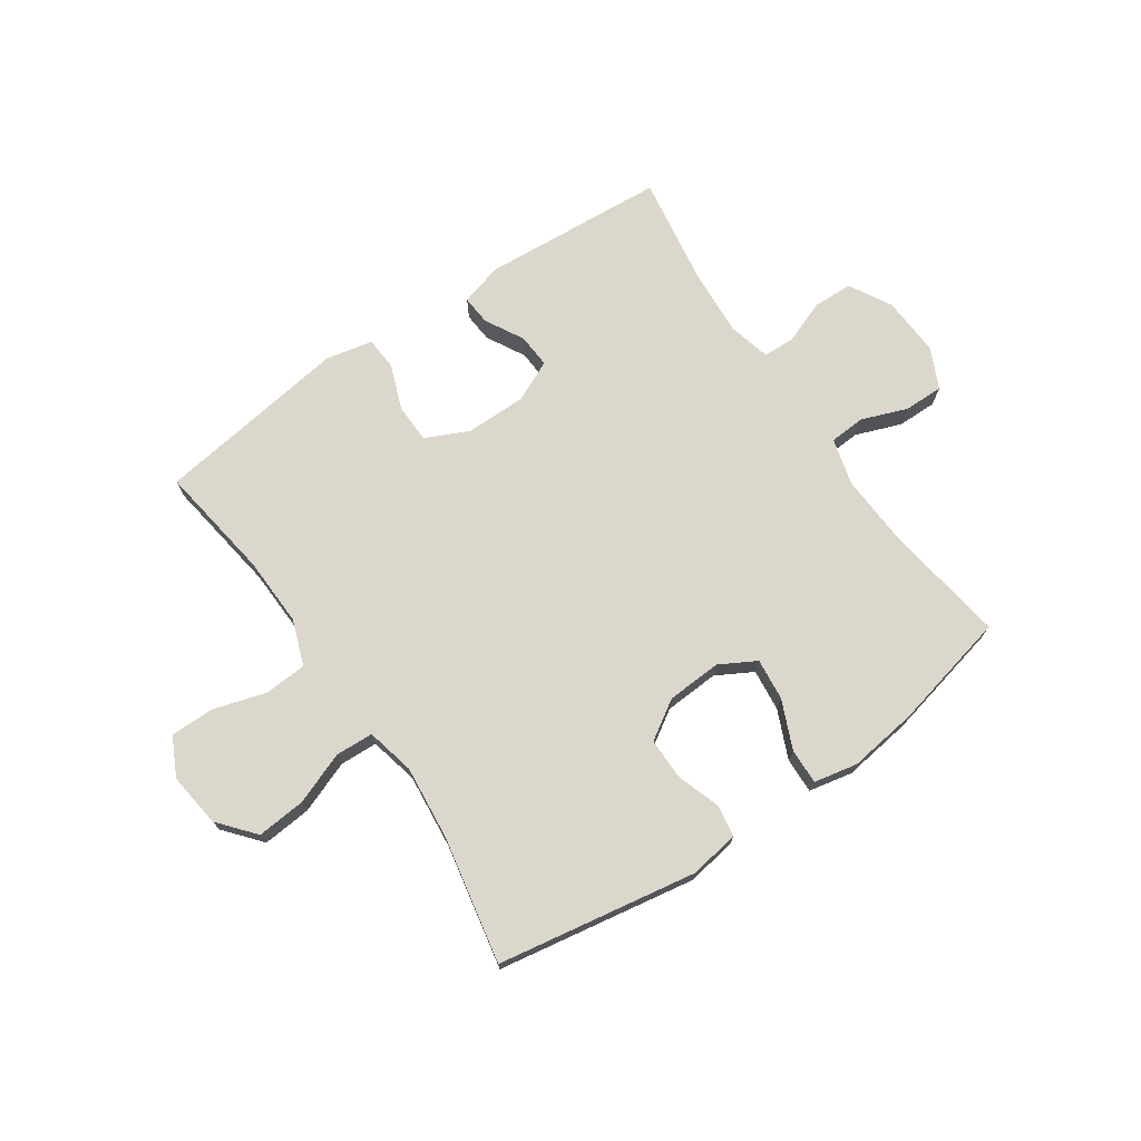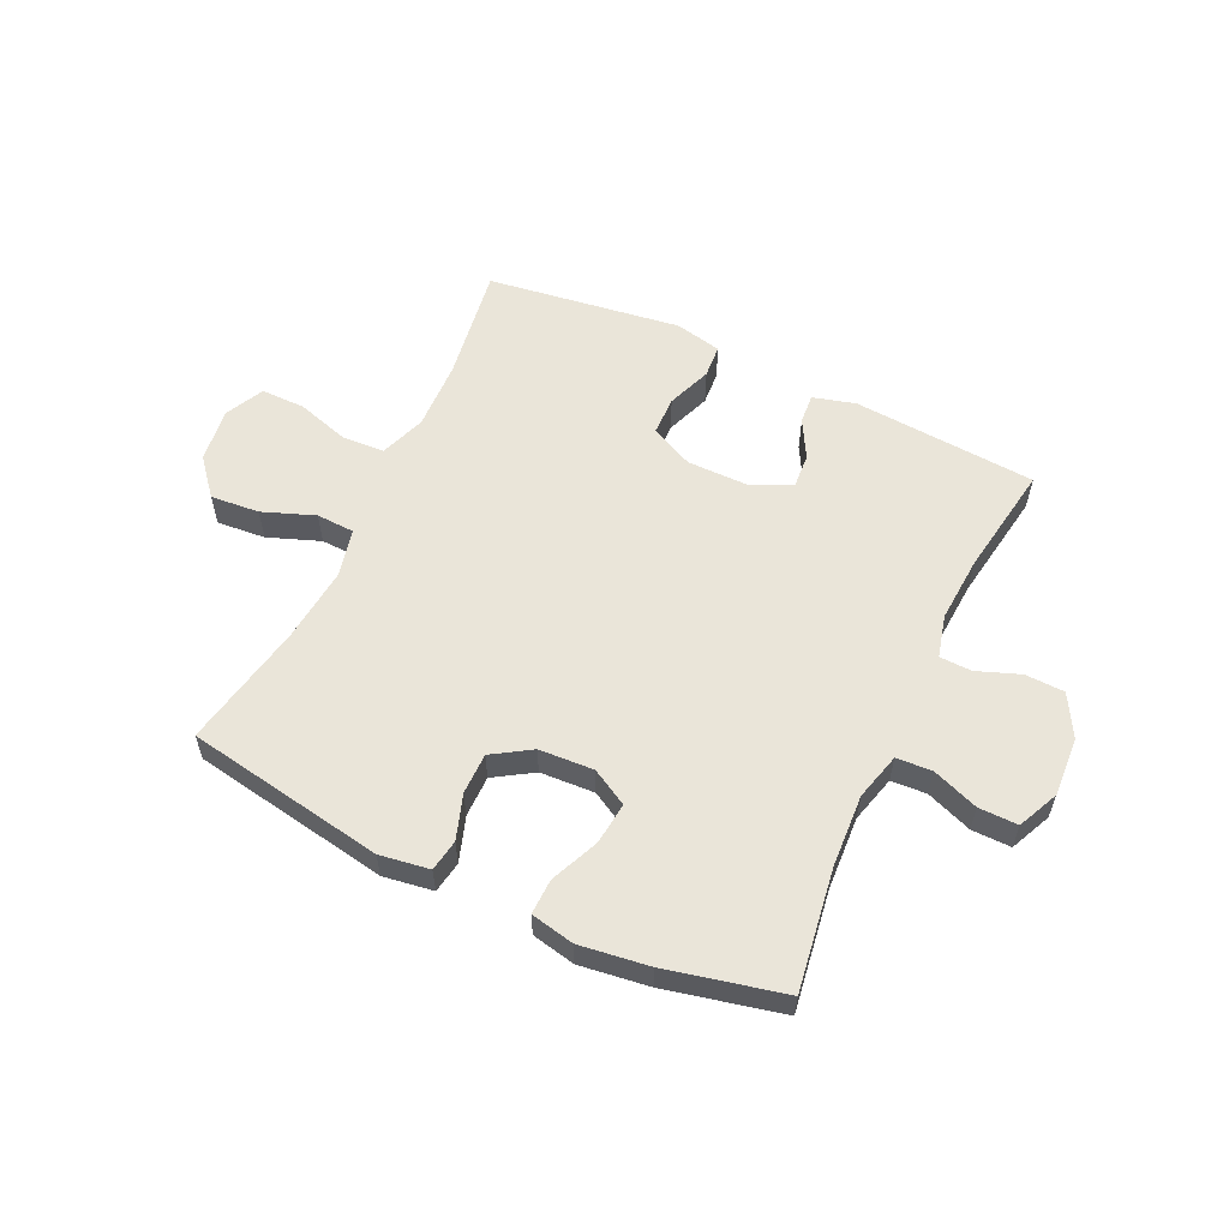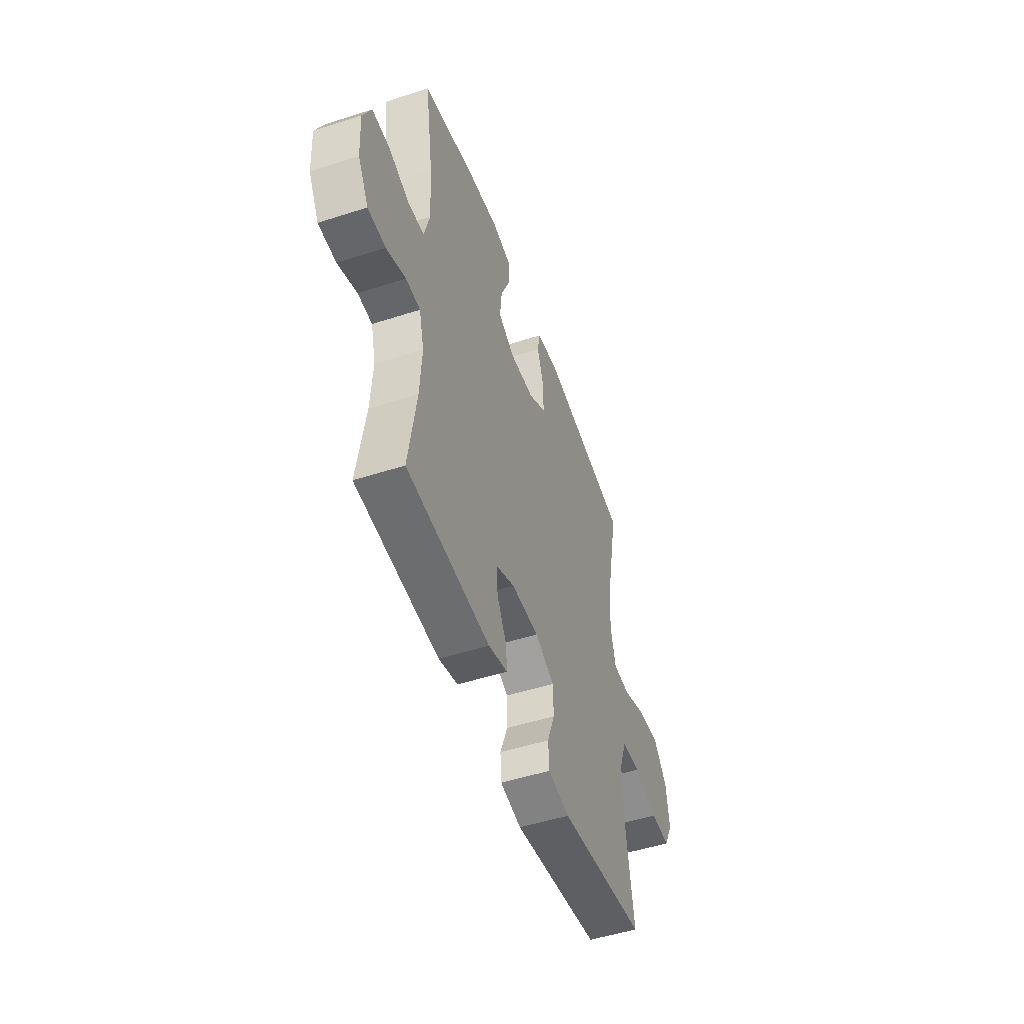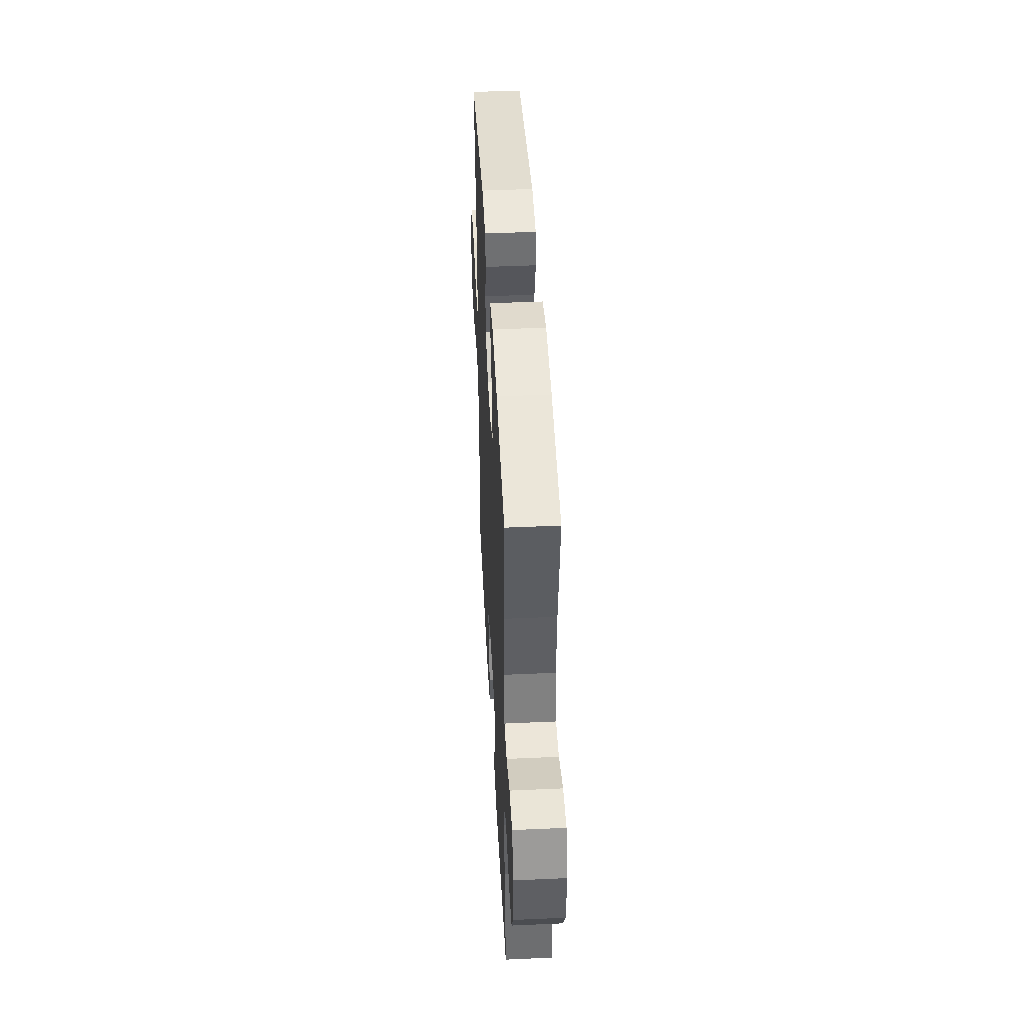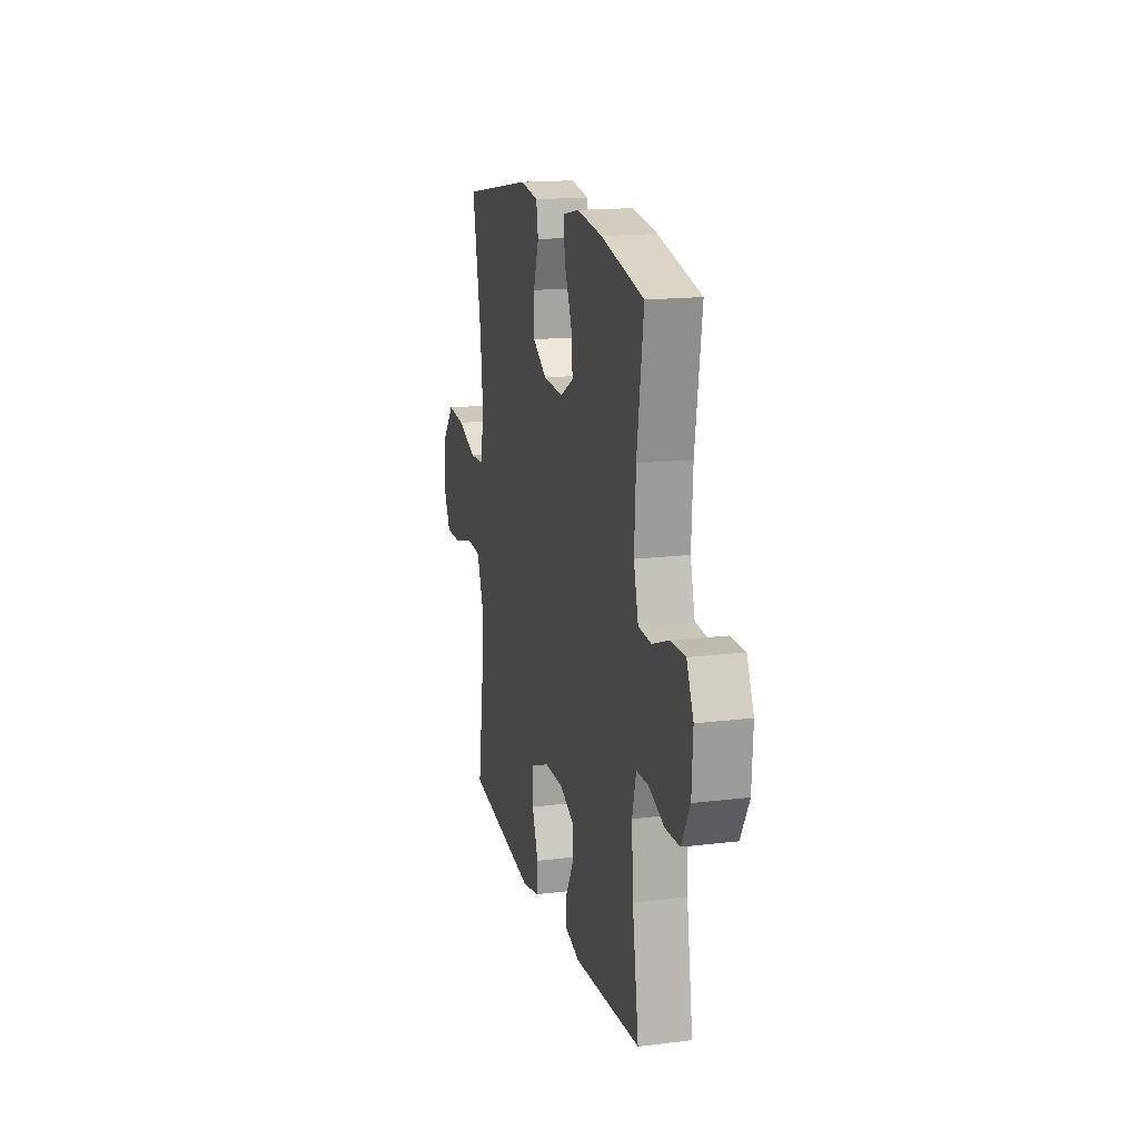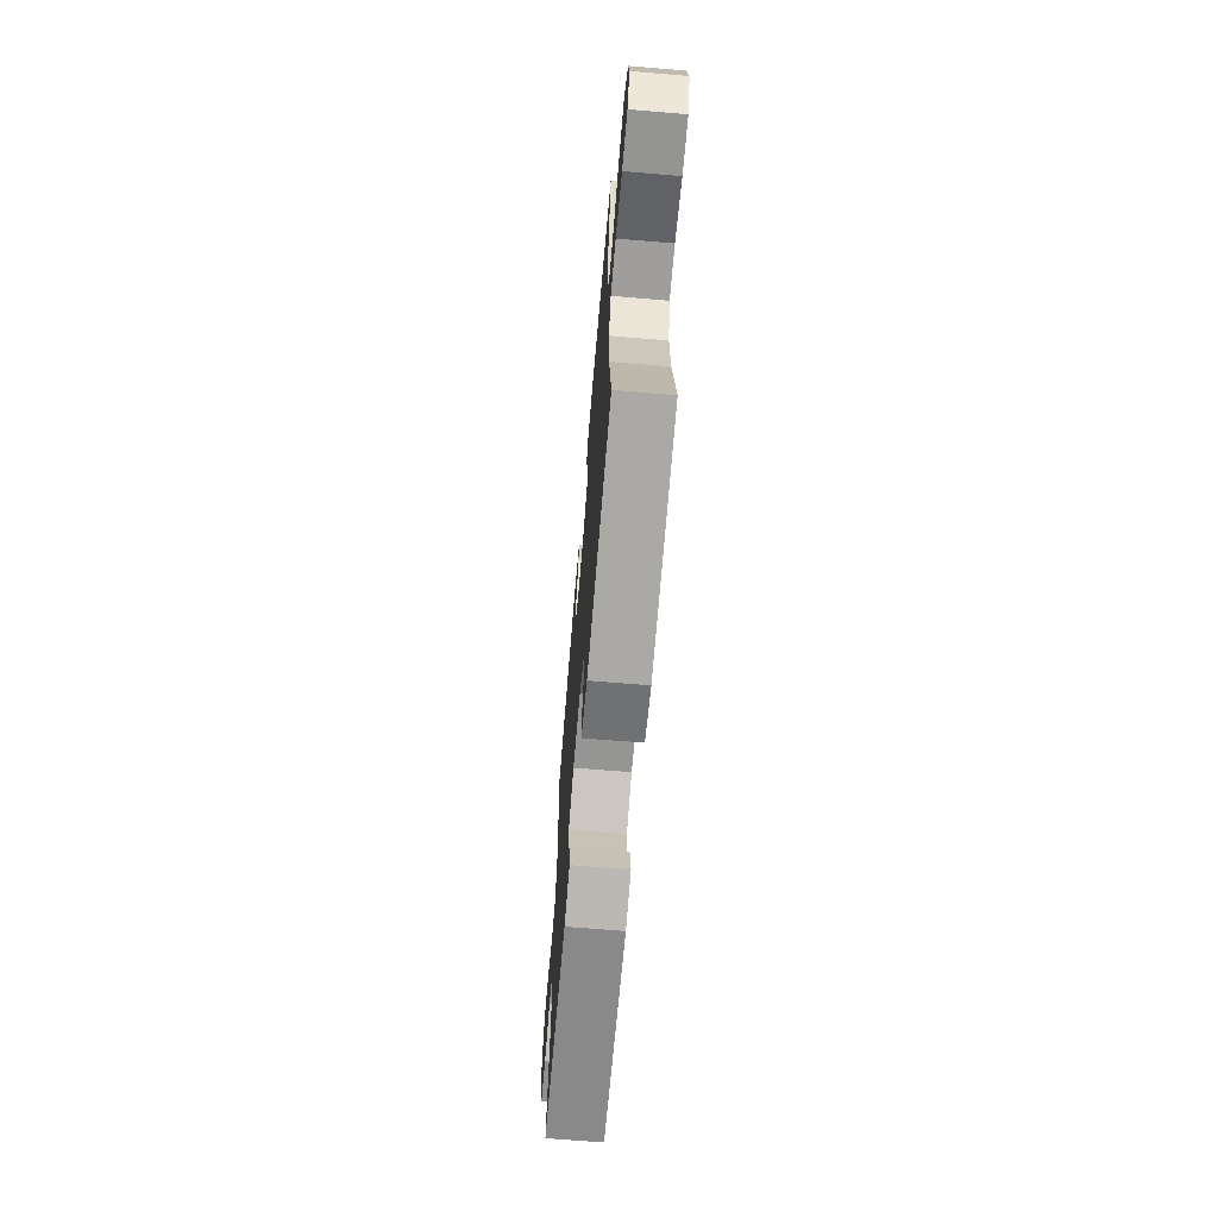
<metadata>
{"format":"obj","ext":"obj","renderer":"f3d","projection":"perspective","resolution":1024,"background":"white","views":[{"elev":72.8,"azim":-34.4,"up":"+Y"},{"elev":58.0,"azim":25.2,"up":"+Y"},{"elev":-50.1,"azim":109.6,"up":"+Z"},{"elev":44.9,"azim":87.0,"up":"+Z"},{"elev":16.4,"azim":75.9,"up":"+Z"},{"elev":-67.3,"azim":-94.8,"up":"+Z"}]}
</metadata>
<code>
o path124
v 0.2993 0.0375 0.5413
v 0.1779 0.0375 0.5578
v 0.1013 0.0375 0.542
v 0.1032 0.0375 0.48
v 0.1397 0.0375 0.3955
v 0.1475 0.0375 0.322
v 0.08387 0.0375 0.2867
v -0.01179 0.0375 0.2921
v -0.07948 0.0375 0.3347
v -0.07952 0.0375 0.4068
v -0.05335 0.0375 0.4846
v -0.06269 0.0375 0.5401
v -0.15 0.0375 0.5535
v -0.4974 0.0375 0.4941
v -0.4545 0.0375 0.2745
v -0.4414 0.0375 0.1435
v -0.4609 0.0375 0.05865
v -0.5272 0.0375 0.05579
v -0.6184 0.0375 0.09039
v -0.7039 0.0375 0.09788
v -0.7571 0.0375 0.03442
v -0.7692 0.0375 -0.06089
v -0.7356 0.0375 -0.1283
v -0.6583 0.0375 -0.1278
v -0.5655 0.0375 -0.09992
v -0.492 0.0375 -0.1048
v -0.4632 0.0375 -0.1841
v -0.4673 0.0375 -0.3053
v -0.4974 0.0375 -0.5078
v -0.1588 0.0375 -0.556
v -0.07648 0.0375 -0.5385
v -0.07243 0.0375 -0.4805
v -0.1019 0.0375 -0.4027
v -0.1005 0.0375 -0.3343
v -0.02526 0.0375 -0.2988
v 0.08083 0.0375 -0.2988
v 0.1533 0.0375 -0.3317
v 0.1492 0.0375 -0.3913
v 0.1123 0.0375 -0.4584
v 0.1081 0.0375 -0.5104
v 0.1823 0.0375 -0.5309
v 0.5043 0.0375 -0.5078
v 0.4738 0.0375 -0.3136
v 0.4661 0.0375 -0.1979
v 0.485 0.0375 -0.1236
v 0.5412 0.0375 -0.1218
v 0.6165 0.0375 -0.1502
v 0.6855 0.0375 -0.148
v 0.7265 0.0375 -0.07462
v 0.7323 0.0375 0.02866
v 0.6996 0.0375 0.1003
v 0.6307 0.0375 0.09958
v 0.55 0.0375 0.06936
v 0.4877 0.0375 0.07336
v 0.4657 0.0375 0.1557
v 0.4728 0.0375 0.2823
v 0.5043 0.0375 0.4941
v 0.2993 -0.0375 0.5413
v 0.1779 -0.0375 0.5578
v 0.1013 -0.0375 0.542
v 0.1032 -0.0375 0.48
v 0.1397 -0.0375 0.3955
v 0.1475 -0.0375 0.322
v 0.08387 -0.0375 0.2867
v -0.01179 -0.0375 0.2921
v -0.07948 -0.0375 0.3347
v -0.07952 -0.0375 0.4068
v -0.05335 -0.0375 0.4846
v -0.06269 -0.0375 0.5401
v -0.15 -0.0375 0.5535
v -0.4974 -0.0375 0.4941
v -0.4545 -0.0375 0.2745
v -0.4414 -0.0375 0.1435
v -0.4609 -0.0375 0.05865
v -0.5272 -0.0375 0.05579
v -0.6184 -0.0375 0.09039
v -0.7039 -0.0375 0.09788
v -0.7571 -0.0375 0.03442
v -0.7692 -0.0375 -0.06089
v -0.7356 -0.0375 -0.1283
v -0.6583 -0.0375 -0.1278
v -0.5655 -0.0375 -0.09992
v -0.492 -0.0375 -0.1048
v -0.4632 -0.0375 -0.1841
v -0.4673 -0.0375 -0.3053
v -0.4974 -0.0375 -0.5078
v -0.1588 -0.0375 -0.556
v -0.07648 -0.0375 -0.5385
v -0.07243 -0.0375 -0.4805
v -0.1019 -0.0375 -0.4027
v -0.1005 -0.0375 -0.3343
v -0.02526 -0.0375 -0.2988
v 0.08083 -0.0375 -0.2988
v 0.1533 -0.0375 -0.3317
v 0.1492 -0.0375 -0.3913
v 0.1123 -0.0375 -0.4584
v 0.1081 -0.0375 -0.5104
v 0.1823 -0.0375 -0.5309
v 0.5043 -0.0375 -0.5078
v 0.4738 -0.0375 -0.3136
v 0.4661 -0.0375 -0.1979
v 0.485 -0.0375 -0.1236
v 0.5412 -0.0375 -0.1218
v 0.6165 -0.0375 -0.1502
v 0.6855 -0.0375 -0.148
v 0.7265 -0.0375 -0.07462
v 0.7323 -0.0375 0.02866
v 0.6996 -0.0375 0.1003
v 0.6307 -0.0375 0.09958
v 0.55 -0.0375 0.06936
v 0.4877 -0.0375 0.07336
v 0.4657 -0.0375 0.1557
v 0.4728 -0.0375 0.2823
v 0.5043 -0.0375 0.4941
v 0.7265 0.0375 -0.07462
v 0.7323 0.0375 0.02866
v 0.6996 0.0375 0.1003
v 0.6996 0.0375 0.1003
v 0.6855 0.0375 -0.148
v 0.6307 0.0375 0.09958
v 0.6165 0.0375 -0.1502
v 0.55 0.0375 0.06936
v 0.5412 0.0375 -0.1218
v 0.4877 0.0375 0.07336
v 0.4877 0.0375 0.07336
v 0.485 0.0375 -0.1236
v 0.485 0.0375 -0.1236
v 0.5043 0.0375 -0.5078
v 0.5043 0.0375 -0.5078
v 0.4738 0.0375 -0.3136
v 0.4728 0.0375 0.2823
v 0.5043 0.0375 0.4941
v 0.5043 0.0375 0.4941
v 0.4657 0.0375 0.1557
v 0.4661 0.0375 -0.1979
v 0.2993 0.0375 0.5413
v 0.1823 0.0375 -0.5309
v 0.1779 0.0375 0.5578
v 0.1081 0.0375 -0.5104
v 0.1081 0.0375 -0.5104
v 0.1533 0.0375 -0.3317
v 0.1533 0.0375 -0.3317
v 0.1492 0.0375 -0.3913
v 0.1397 0.0375 0.3955
v 0.1475 0.0375 0.322
v 0.1475 0.0375 0.322
v 0.1013 0.0375 0.542
v 0.1013 0.0375 0.542
v 0.08083 0.0375 -0.2988
v 0.1123 0.0375 -0.4584
v 0.08387 0.0375 0.2867
v 0.1032 0.0375 0.48
v -0.01179 0.0375 0.2921
v -0.02526 0.0375 -0.2988
v -0.07948 0.0375 0.3347
v -0.1005 0.0375 -0.3343
v -0.1005 0.0375 -0.3343
v -0.07952 0.0375 0.4068
v -0.05335 0.0375 0.4846
v -0.06269 0.0375 0.5401
v -0.06269 0.0375 0.5401
v -0.15 0.0375 0.5535
v -0.07648 0.0375 -0.5385
v -0.07648 0.0375 -0.5385
v -0.07243 0.0375 -0.4805
v -0.1019 0.0375 -0.4027
v -0.1588 0.0375 -0.556
v -0.4974 0.0375 -0.5078
v -0.4974 0.0375 -0.5078
v -0.4632 0.0375 -0.1841
v -0.4673 0.0375 -0.3053
v -0.4414 0.0375 0.1435
v -0.4609 0.0375 0.05865
v -0.4609 0.0375 0.05865
v -0.4545 0.0375 0.2745
v -0.5272 0.0375 0.05579
v -0.492 0.0375 -0.1048
v -0.492 0.0375 -0.1048
v -0.4974 0.0375 0.4941
v -0.4974 0.0375 0.4941
v -0.5655 0.0375 -0.09992
v -0.6184 0.0375 0.09039
v -0.6583 0.0375 -0.1278
v -0.7039 0.0375 0.09788
v -0.7356 0.0375 -0.1283
v -0.7356 0.0375 -0.1283
v -0.7571 0.0375 0.03442
v -0.7692 0.0375 -0.06089
v 0.7265 -0.0375 -0.07462
v 0.7323 -0.0375 0.02866
v 0.6996 -0.0375 0.1003
v 0.6996 -0.0375 0.1003
v 0.6855 -0.0375 -0.148
v 0.6307 -0.0375 0.09958
v 0.6165 -0.0375 -0.1502
v 0.55 -0.0375 0.06936
v 0.5412 -0.0375 -0.1218
v 0.4877 -0.0375 0.07336
v 0.4877 -0.0375 0.07336
v 0.485 -0.0375 -0.1236
v 0.485 -0.0375 -0.1236
v 0.5043 -0.0375 -0.5078
v 0.5043 -0.0375 -0.5078
v 0.4738 -0.0375 -0.3136
v 0.4728 -0.0375 0.2823
v 0.5043 -0.0375 0.4941
v 0.5043 -0.0375 0.4941
v 0.4657 -0.0375 0.1557
v 0.4661 -0.0375 -0.1979
v 0.2993 -0.0375 0.5413
v 0.1823 -0.0375 -0.5309
v 0.1779 -0.0375 0.5578
v 0.1081 -0.0375 -0.5104
v 0.1081 -0.0375 -0.5104
v 0.1533 -0.0375 -0.3317
v 0.1533 -0.0375 -0.3317
v 0.1492 -0.0375 -0.3913
v 0.1397 -0.0375 0.3955
v 0.1475 -0.0375 0.322
v 0.1475 -0.0375 0.322
v 0.1013 -0.0375 0.542
v 0.1013 -0.0375 0.542
v 0.08083 -0.0375 -0.2988
v 0.1123 -0.0375 -0.4584
v 0.08387 -0.0375 0.2867
v 0.1032 -0.0375 0.48
v -0.01179 -0.0375 0.2921
v -0.02526 -0.0375 -0.2988
v -0.07948 -0.0375 0.3347
v -0.1005 -0.0375 -0.3343
v -0.1005 -0.0375 -0.3343
v -0.07952 -0.0375 0.4068
v -0.05335 -0.0375 0.4846
v -0.06269 -0.0375 0.5401
v -0.06269 -0.0375 0.5401
v -0.15 -0.0375 0.5535
v -0.07648 -0.0375 -0.5385
v -0.07648 -0.0375 -0.5385
v -0.07243 -0.0375 -0.4805
v -0.1019 -0.0375 -0.4027
v -0.1588 -0.0375 -0.556
v -0.4974 -0.0375 -0.5078
v -0.4974 -0.0375 -0.5078
v -0.4632 -0.0375 -0.1841
v -0.4673 -0.0375 -0.3053
v -0.4414 -0.0375 0.1435
v -0.4609 -0.0375 0.05865
v -0.4609 -0.0375 0.05865
v -0.4545 -0.0375 0.2745
v -0.5272 -0.0375 0.05579
v -0.492 -0.0375 -0.1048
v -0.492 -0.0375 -0.1048
v -0.4974 -0.0375 0.4941
v -0.4974 -0.0375 0.4941
v -0.5655 -0.0375 -0.09992
v -0.6184 -0.0375 0.09039
v -0.6583 -0.0375 -0.1278
v -0.7039 -0.0375 0.09788
v -0.7356 -0.0375 -0.1283
v -0.7356 -0.0375 -0.1283
v -0.7571 -0.0375 0.03442
v -0.7692 -0.0375 -0.06089
f 256 255 250
f 204 211 202
f 208 225 198
f 211 224 213
f 219 210 218
f 197 195 189
f 240 245 241
f 247 230 228
f 249 232 236
f 218 212 226
f 204 215 217
f 240 241 239
f 247 228 227
f 194 190 191
f 196 190 194
f 250 251 247
f 251 244 247
f 200 215 209
f 251 250 255
f 198 200 197
f 210 219 205
f 246 229 249
f 249 236 253
f 198 223 200
f 205 219 208
f 258 261 256
f 223 215 200
f 225 223 198
f 230 245 240
f 227 228 225
f 244 245 230
f 198 197 196
f 197 189 196
f 217 224 211
f 259 257 262
f 196 189 190
f 261 257 256
f 262 257 261
f 234 236 233
f 229 232 249
f 210 205 206
f 229 246 227
f 225 228 223
f 212 218 210
f 219 225 208
f 209 215 204
f 189 195 193
f 246 247 227
f 239 241 237
f 204 217 211
f 247 244 230
f 233 236 232
f 255 256 257
f 241 245 242
f 226 212 221
f 49 50 107 106
f 50 118 192 107
f 48 49 106 105
f 51 52 109 108
f 47 48 105 104
f 52 53 110 109
f 46 47 104 103
f 53 125 199 110
f 127 46 103 201
f 129 43 100 203
f 56 133 207 113
f 54 55 112 111
f 44 45 102 101
f 43 44 101 100
f 55 56 113 112
f 57 1 58 114
f 41 42 99 98
f 1 2 59 58
f 140 41 98 214
f 142 38 95 216
f 5 146 220 62
f 2 148 222 59
f 36 37 94 93
f 39 40 97 96
f 38 39 96 95
f 6 7 64 63
f 4 5 62 61
f 3 4 61 60
f 7 8 65 64
f 35 36 93 92
f 8 9 66 65
f 157 35 92 231
f 10 11 68 67
f 11 161 235 68
f 12 13 70 69
f 164 32 89 238
f 32 33 90 89
f 30 31 88 87
f 9 10 67 66
f 33 34 91 90
f 169 30 87 243
f 27 28 85 84
f 16 174 248 73
f 15 16 73 72
f 17 18 75 74
f 178 27 84 252
f 180 15 72 254
f 13 14 71 70
f 28 29 86 85
f 25 26 83 82
f 18 19 76 75
f 24 25 82 81
f 19 20 77 76
f 186 24 81 260
f 20 21 78 77
f 22 23 80 79
f 21 22 79 78
f 182 176 181
f 130 128 137
f 134 124 151
f 137 139 150
f 145 144 136
f 123 115 121
f 166 167 171
f 173 154 156
f 175 162 158
f 144 152 138
f 130 143 141
f 166 165 167
f 173 153 154
f 120 117 116
f 122 120 116
f 176 173 177
f 177 173 170
f 126 135 141
f 177 181 176
f 124 123 126
f 136 131 145
f 172 175 155
f 175 179 162
f 124 126 149
f 131 134 145
f 184 182 187
f 149 126 141
f 151 124 149
f 156 166 171
f 153 151 154
f 170 156 171
f 124 122 123
f 123 122 115
f 143 137 150
f 185 188 183
f 122 116 115
f 187 182 183
f 188 187 183
f 160 159 162
f 155 175 158
f 136 132 131
f 155 153 172
f 151 149 154
f 138 136 144
f 145 134 151
f 135 130 141
f 115 119 121
f 172 153 173
f 165 163 167
f 130 137 143
f 173 156 170
f 159 158 162
f 181 183 182
f 167 168 171
f 152 147 138

</code>
